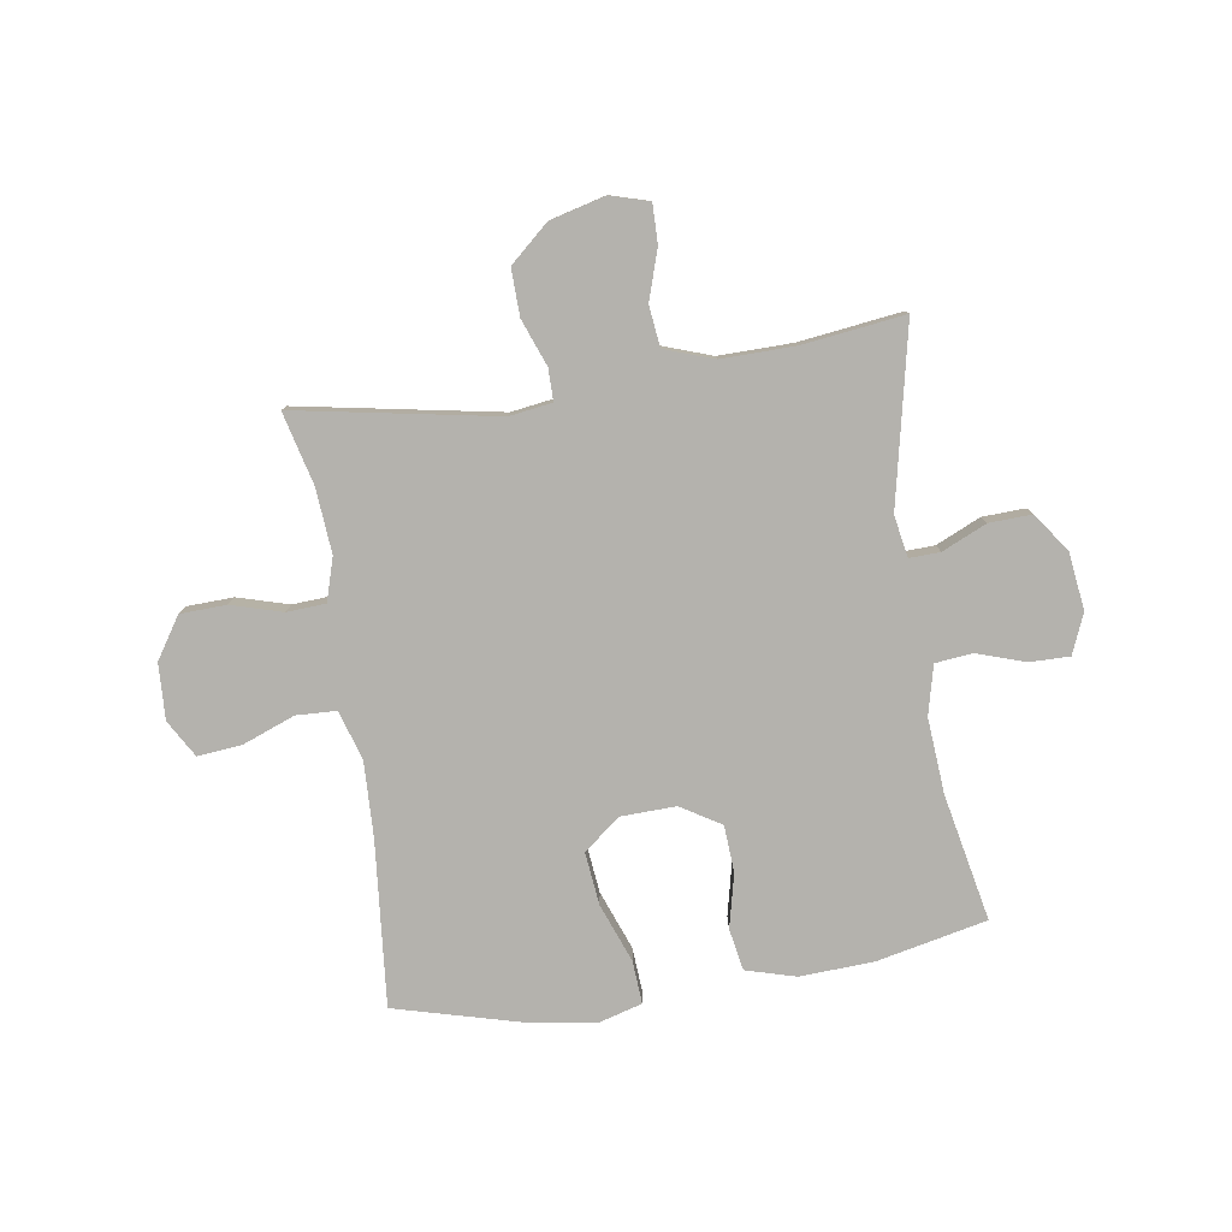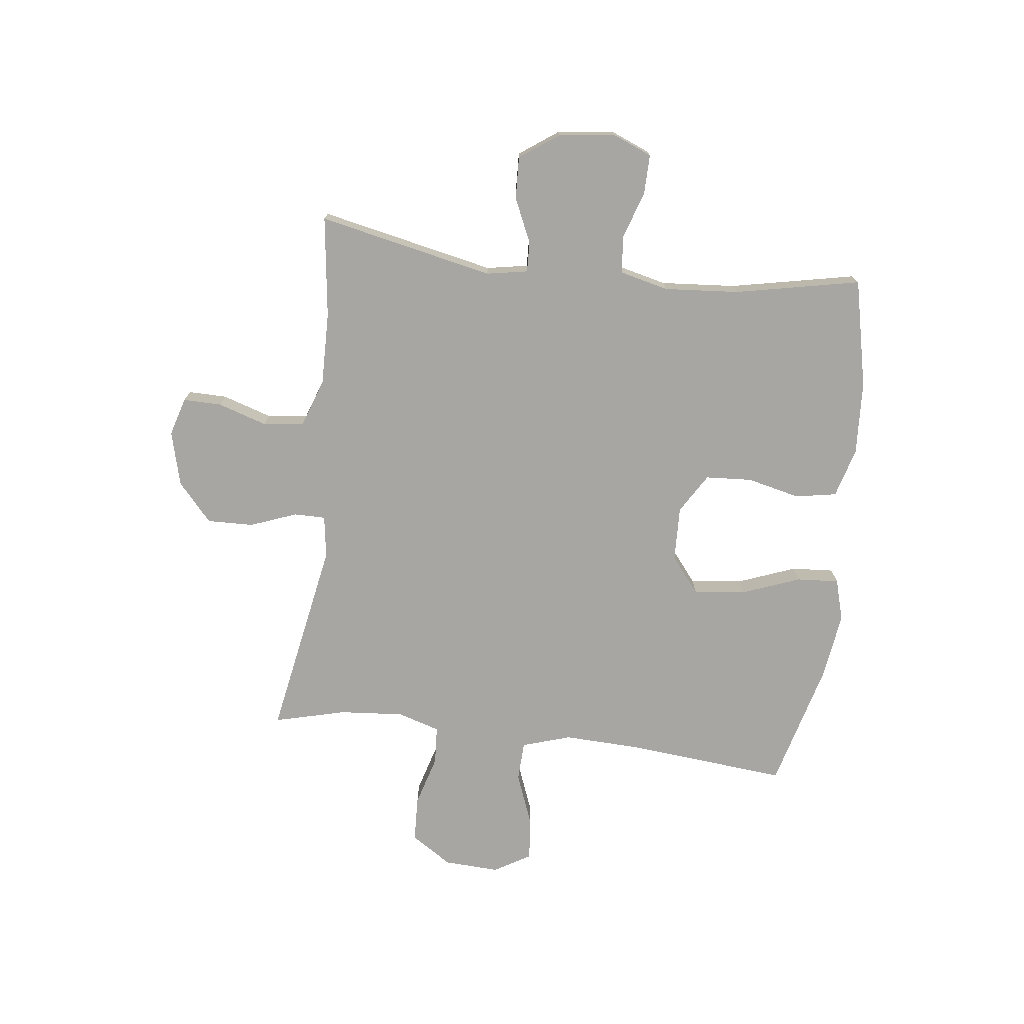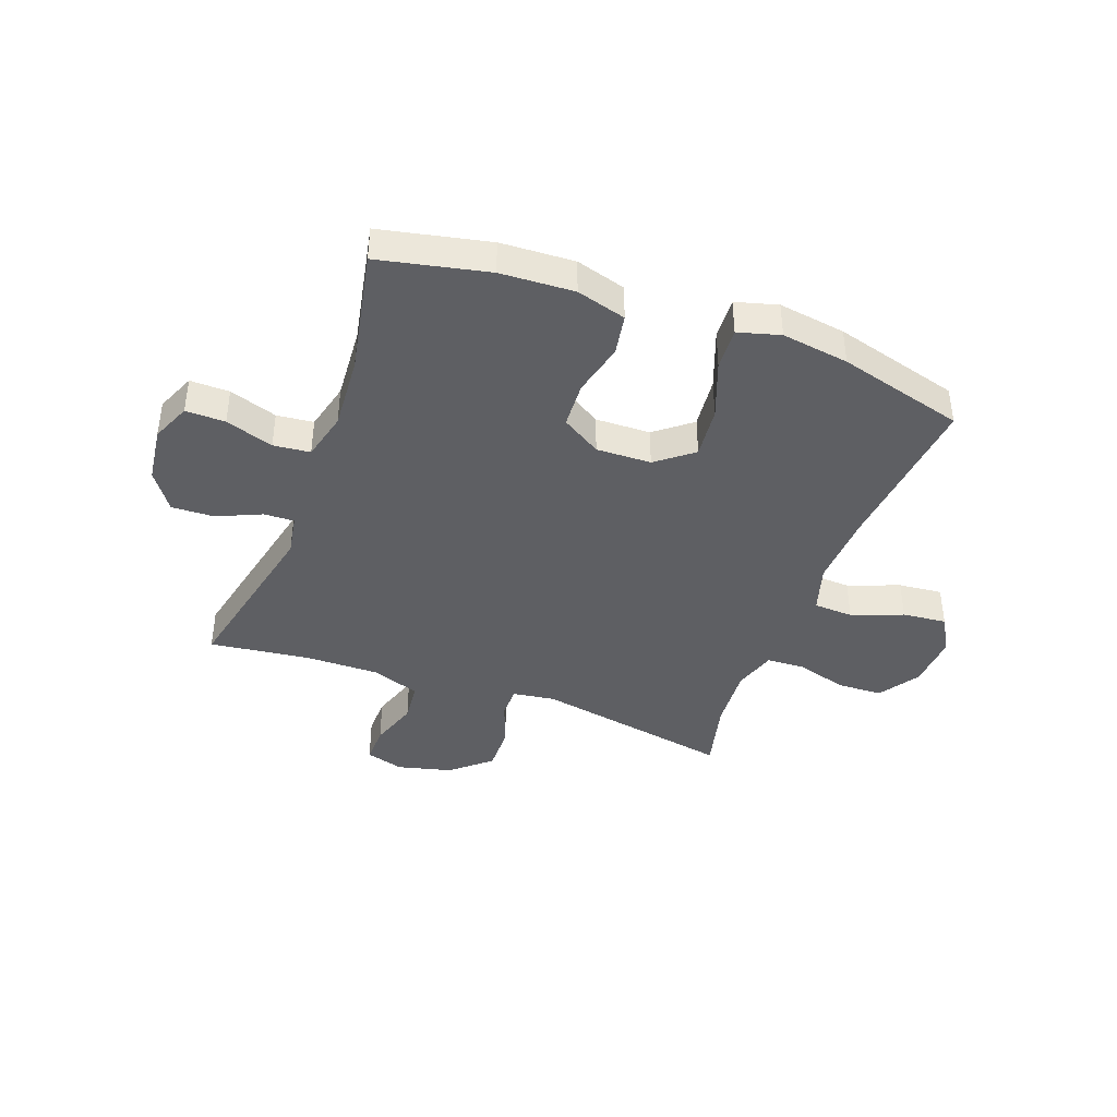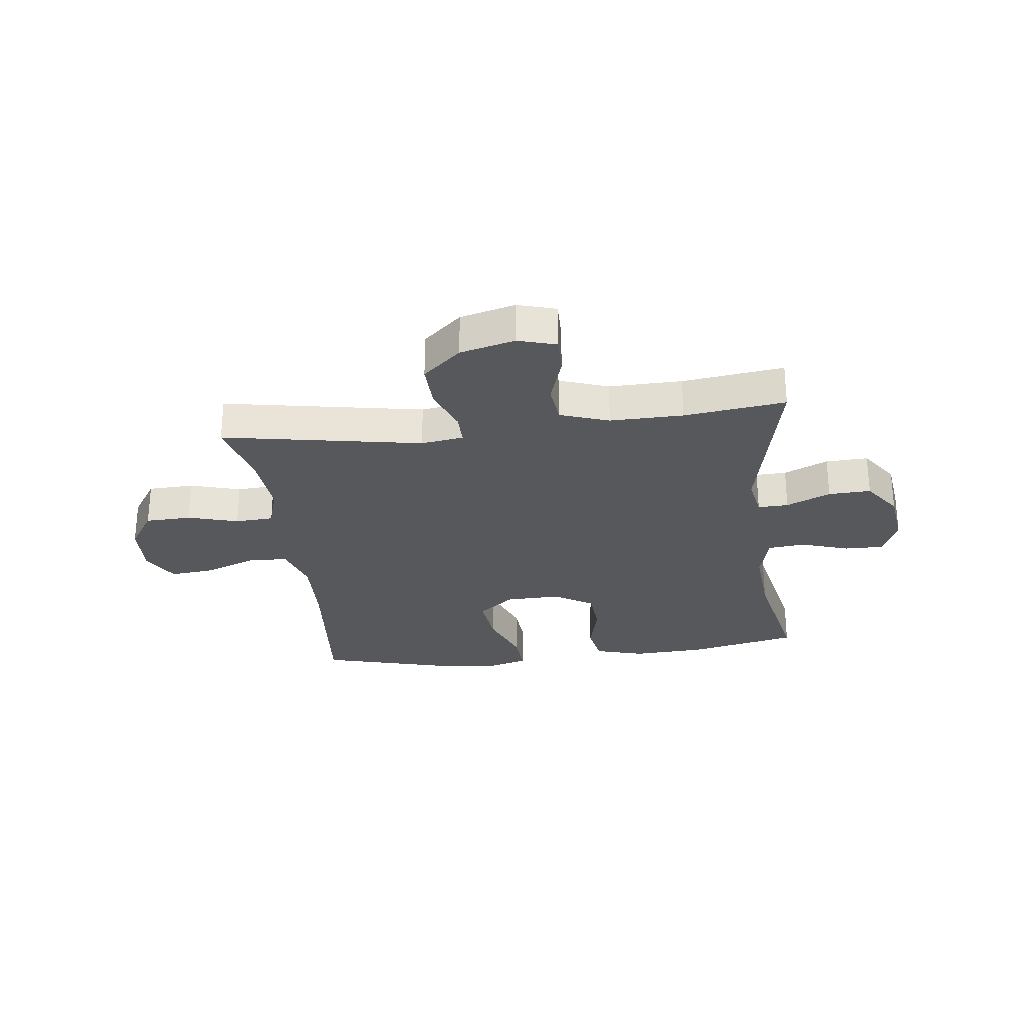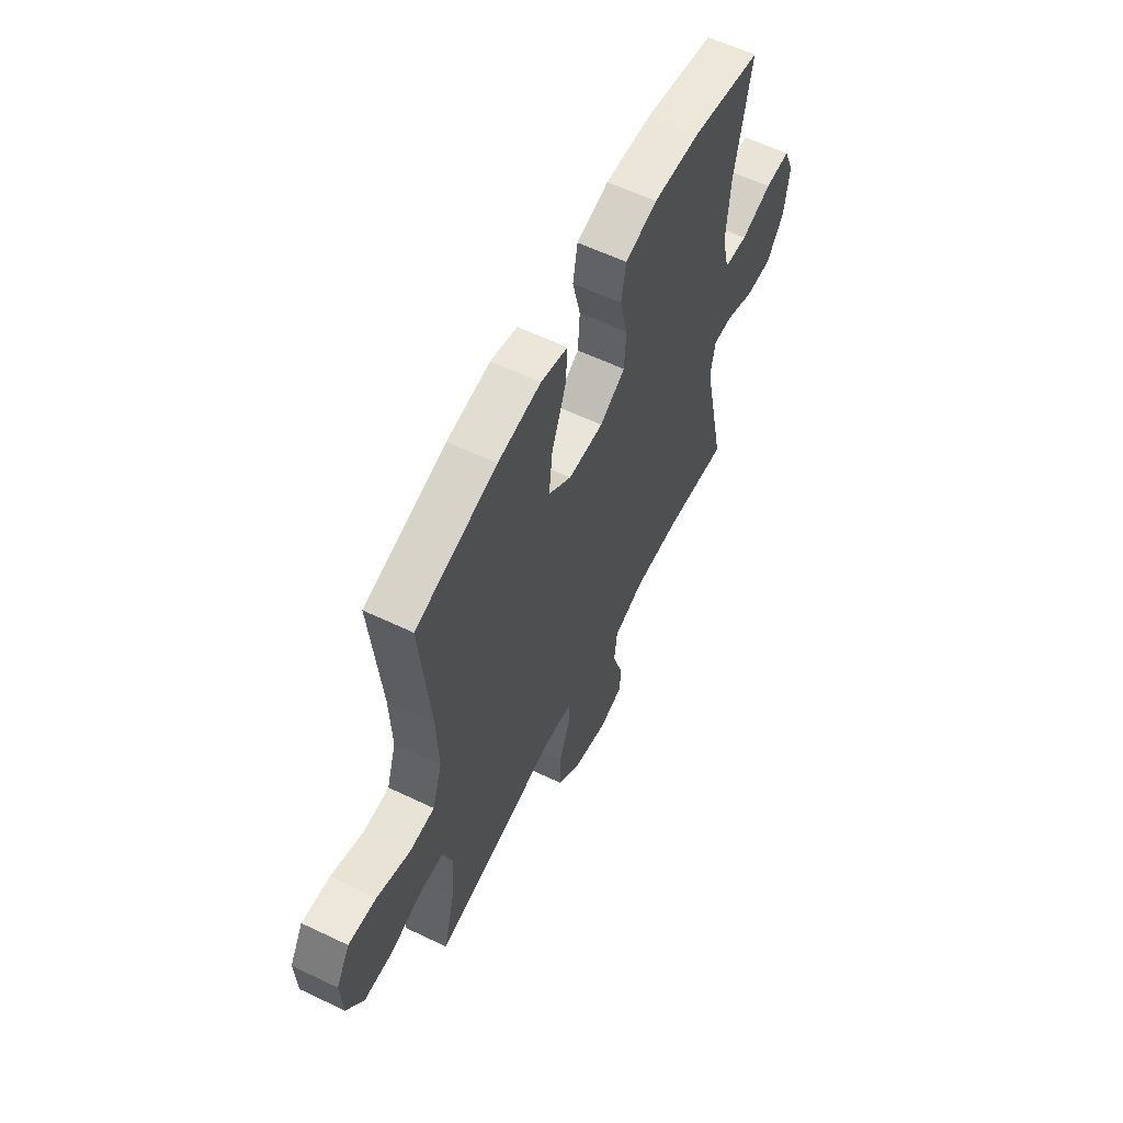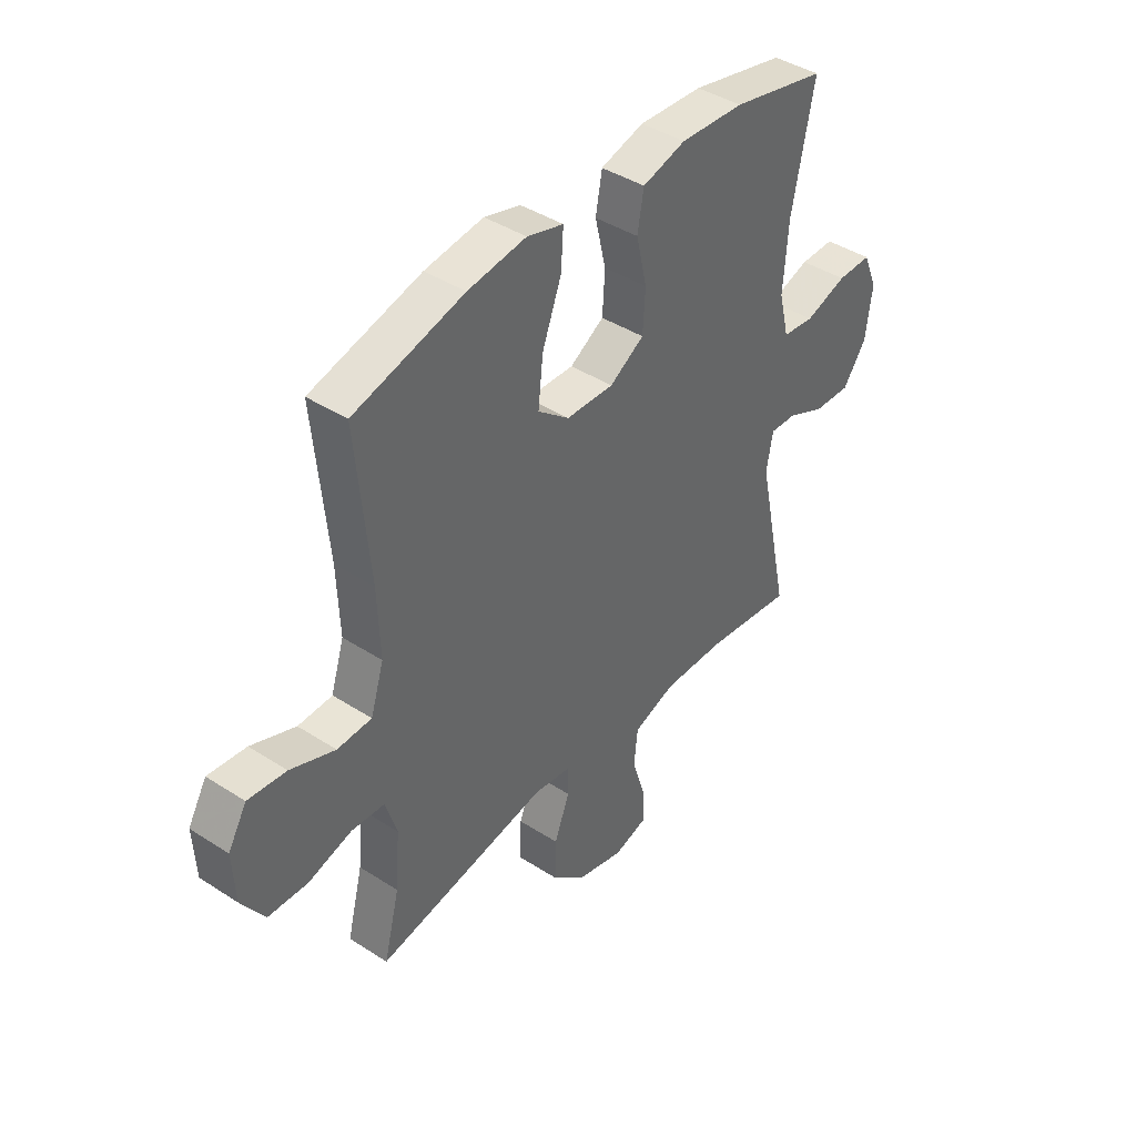
<metadata>
{"format":"obj","ext":"obj","renderer":"f3d","projection":"perspective","resolution":1024,"background":"white","views":[{"elev":-79.6,"azim":-171.3,"up":"+Y"},{"elev":-74.3,"azim":-96.8,"up":"+Y"},{"elev":-40.8,"azim":-20.5,"up":"+Y"},{"elev":-27.7,"azim":-173.0,"up":"+Y"},{"elev":59.9,"azim":116.1,"up":"+Z"},{"elev":41.6,"azim":128.0,"up":"+Z"}]}
</metadata>
<code>
v 0.5 0.07 -0.5
v 0.148 0.07 -0.436
v 0.073 0.07 -0.447
v 0.073 0.07 -0.503
v 0.104 0.07 -0.585
v 0.106 0.07 -0.667
v 0.038 0.07 -0.727
v -0.059 0.07 -0.752
v -0.127 0.07 -0.732
v -0.126 0.07 -0.664
v -0.098 0.07 -0.577
v -0.106 0.07 -0.505
v -0.192 0.07 -0.475
v -0.321 0.07 -0.477
v -0.5 0.07 -0.5
v -0.434 0.07 -0.189
v -0.447 0.07 -0.116
v -0.501 0.07 -0.118
v -0.579 0.07 -0.153
v -0.654 0.07 -0.156
v -0.702 0.07 -0.088
v -0.715 0.07 0.012
v -0.686 0.07 0.082
v -0.616 0.07 0.081
v -0.531 0.07 0.053
v -0.466 0.07 0.06
v -0.445 0.07 0.146
v -0.455 0.07 0.278
v -0.5 0.07 0.5
v -0.308 0.07 0.542
v -0.178 0.07 0.549
v -0.09 0.07 0.524
v -0.077 0.07 0.451
v -0.099 0.07 0.357
v -0.094 0.07 0.275
v -0.024 0.07 0.232
v 0.073 0.07 0.235
v 0.137 0.07 0.286
v 0.127 0.07 0.378
v 0.088 0.07 0.481
v 0.083 0.07 0.556
v 0.157 0.07 0.577
v 0.276 0.07 0.56
v 0.5 0.07 0.5
v 0.473 0.07 0.211
v 0.468 0.07 0.078
v 0.495 0.07 -0.008
v 0.565 0.07 -0.011
v 0.656 0.07 0.024
v 0.734 0.07 0.032
v 0.772 0.07 -0.033
v 0.767 0.07 -0.131
v 0.72 0.07 -0.203
v 0.639 0.07 -0.206
v 0.55 0.07 -0.18
v 0.482 0.07 -0.184
v 0.459 0.07 -0.259
v 0.468 0.07 -0.373
v 0.5 0 -0.5
v 0.148 0 -0.436
v 0.073 0 -0.447
v 0.073 0 -0.503
v 0.104 0 -0.585
v 0.106 0 -0.667
v 0.038 0 -0.727
v -0.059 0 -0.752
v -0.127 0 -0.732
v -0.126 0 -0.664
v -0.098 0 -0.577
v -0.106 0 -0.505
v -0.192 0 -0.475
v -0.321 0 -0.477
v -0.5 0 -0.5
v -0.434 0 -0.189
v -0.447 0 -0.116
v -0.501 0 -0.118
v -0.579 0 -0.153
v -0.654 0 -0.156
v -0.702 0 -0.088
v -0.715 0 0.012
v -0.686 0 0.082
v -0.616 0 0.081
v -0.531 0 0.053
v -0.466 0 0.06
v -0.445 0 0.146
v -0.455 0 0.278
v -0.5 0 0.5
v -0.308 0 0.542
v -0.178 0 0.549
v -0.09 0 0.524
v -0.077 0 0.451
v -0.099 0 0.357
v -0.094 0 0.275
v -0.024 0 0.232
v 0.073 0 0.235
v 0.137 0 0.286
v 0.127 0 0.378
v 0.088 0 0.481
v 0.083 0 0.556
v 0.157 0 0.577
v 0.276 0 0.56
v 0.5 0 0.5
v 0.473 0 0.211
v 0.468 0 0.078
v 0.495 0 -0.008
v 0.565 0 -0.011
v 0.656 0 0.024
v 0.734 0 0.032
v 0.772 0 -0.033
v 0.767 0 -0.131
v 0.72 0 -0.203
v 0.639 0 -0.206
v 0.55 0 -0.18
v 0.482 0 -0.184
v 0.459 0 -0.259
v 0.468 0 -0.373
f 52 53 54 55
f 52 55 56
f 51 52 56
f 48 49 50 51
f 47 48 51 56
f 46 47 56 57
f 42 43 44 45
f 42 45 46
f 39 40 41 42
f 38 39 42 46
f 37 38 46 57
f 31 32 33 34
f 31 34 35
f 28 29 30 31
f 27 28 31 35
f 26 27 35 36
f 22 23 24 25
f 22 25 26
f 21 22 26
f 18 19 20 21
f 17 18 21 26
f 16 17 26 36
f 14 15 16 36
f 8 9 10 11
f 8 11 12
f 7 8 12
f 4 5 6 7
f 3 4 7 12
f 58 1 2
f 58 2 3
f 57 58 3
f 13 14 36 37
f 13 37 57
f 3 12 13 57
f 113 112 111 110
f 114 113 110
f 114 110 109
f 109 108 107 106
f 114 109 106 105
f 115 114 105 104
f 103 102 101 100
f 104 103 100
f 100 99 98 97
f 104 100 97 96
f 115 104 96 95
f 92 91 90 89
f 93 92 89
f 89 88 87 86
f 93 89 86 85
f 94 93 85 84
f 83 82 81 80
f 84 83 80
f 84 80 79
f 79 78 77 76
f 84 79 76 75
f 94 84 75 74
f 94 74 73 72
f 69 68 67 66
f 70 69 66
f 70 66 65
f 65 64 63 62
f 70 65 62 61
f 60 59 116
f 61 60 116
f 61 116 115
f 95 94 72 71
f 115 95 71
f 115 71 70 61
f 1 59 60 2
f 2 60 61 3
f 3 61 62 4
f 4 62 63 5
f 5 63 64 6
f 6 64 65 7
f 7 65 66 8
f 8 66 67 9
f 9 67 68 10
f 10 68 69 11
f 11 69 70 12
f 12 70 71 13
f 13 71 72 14
f 14 72 73 15
f 15 73 74 16
f 16 74 75 17
f 17 75 76 18
f 18 76 77 19
f 19 77 78 20
f 20 78 79 21
f 21 79 80 22
f 22 80 81 23
f 23 81 82 24
f 24 82 83 25
f 25 83 84 26
f 26 84 85 27
f 27 85 86 28
f 28 86 87 29
f 29 87 88 30
f 30 88 89 31
f 31 89 90 32
f 32 90 91 33
f 33 91 92 34
f 34 92 93 35
f 35 93 94 36
f 36 94 95 37
f 37 95 96 38
f 38 96 97 39
f 39 97 98 40
f 40 98 99 41
f 41 99 100 42
f 42 100 101 43
f 43 101 102 44
f 44 102 103 45
f 45 103 104 46
f 46 104 105 47
f 47 105 106 48
f 48 106 107 49
f 49 107 108 50
f 50 108 109 51
f 51 109 110 52
f 52 110 111 53
f 53 111 112 54
f 54 112 113 55
f 55 113 114 56
f 56 114 115 57
f 57 115 116 58
f 58 116 59 1

</code>
